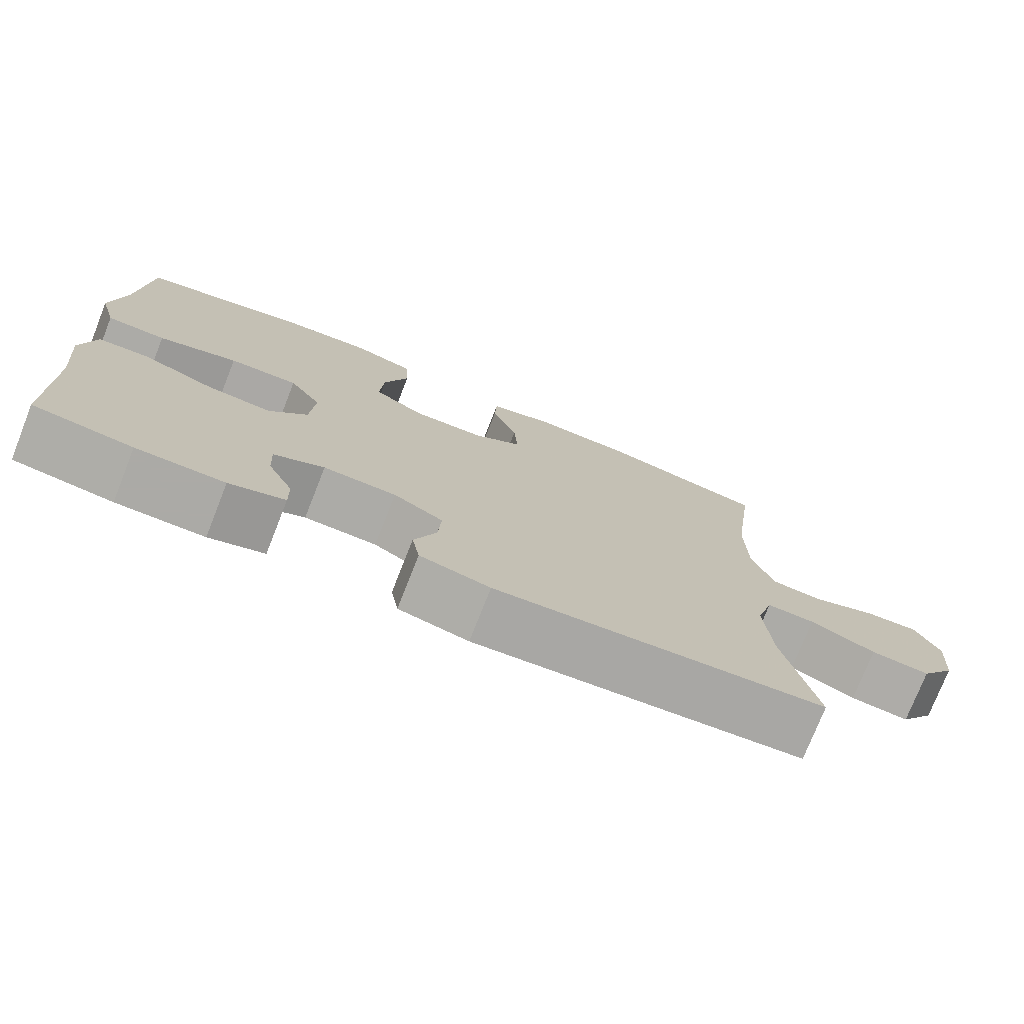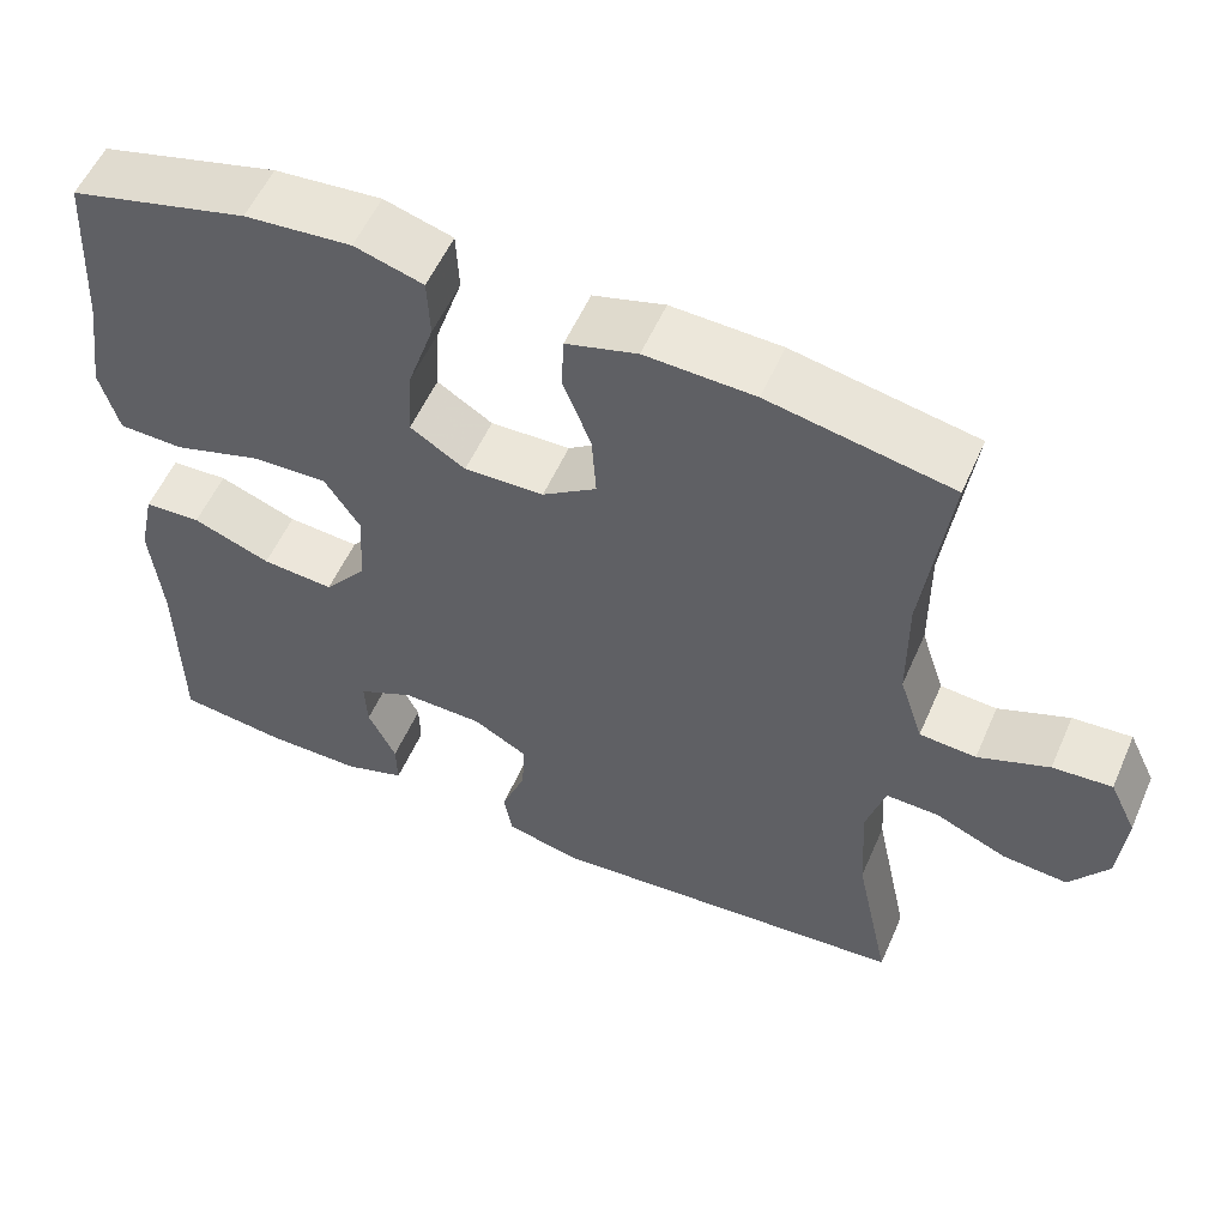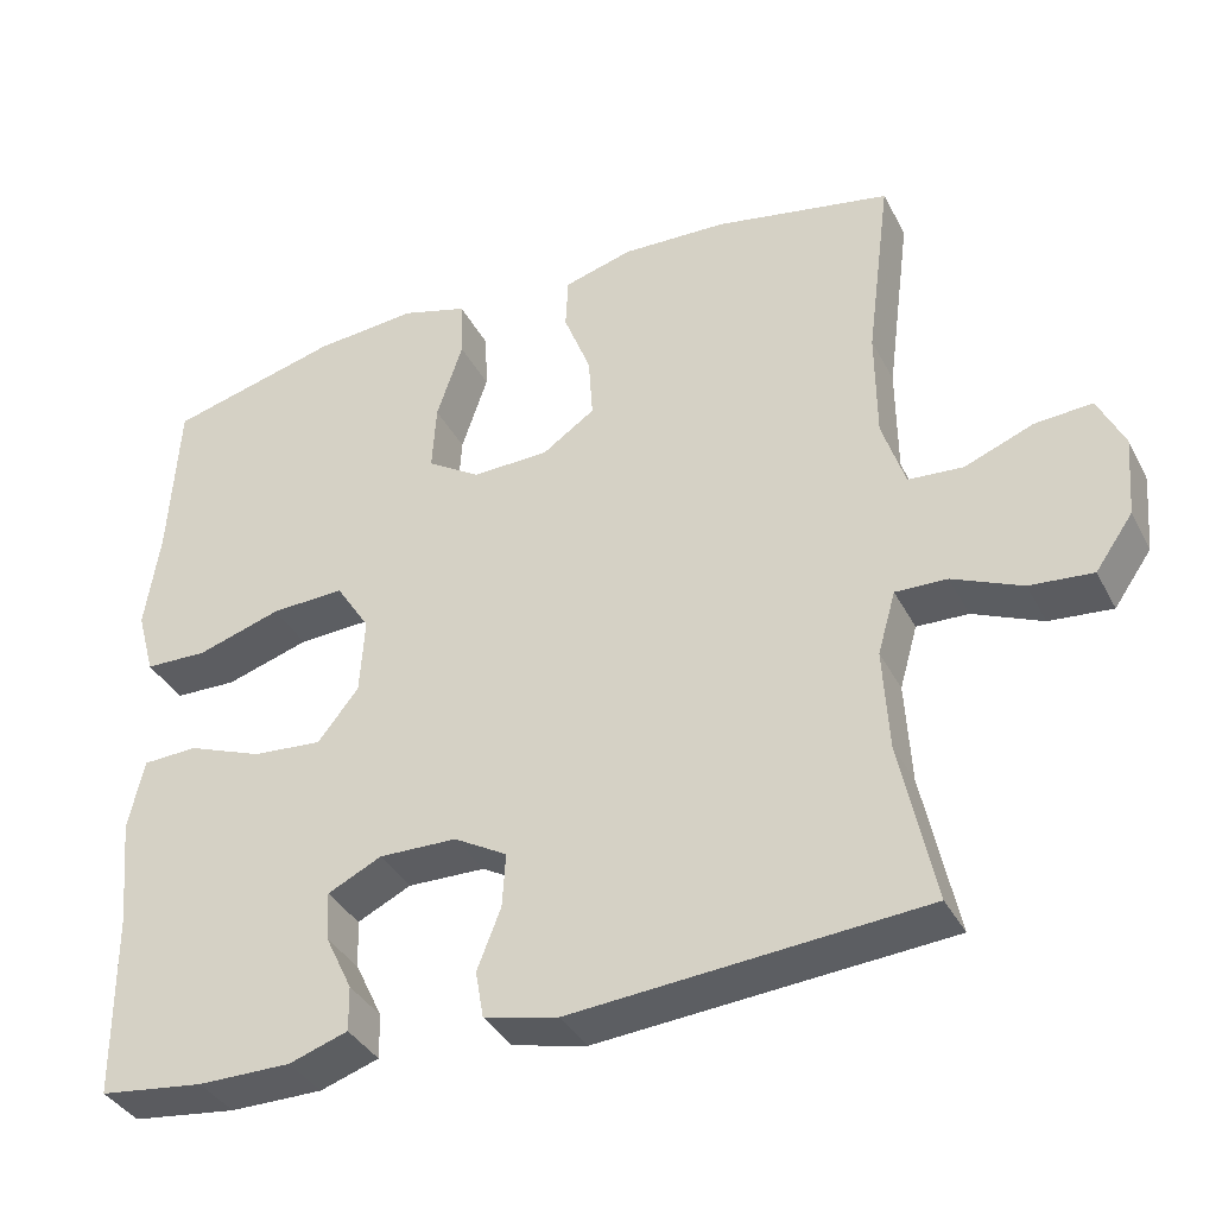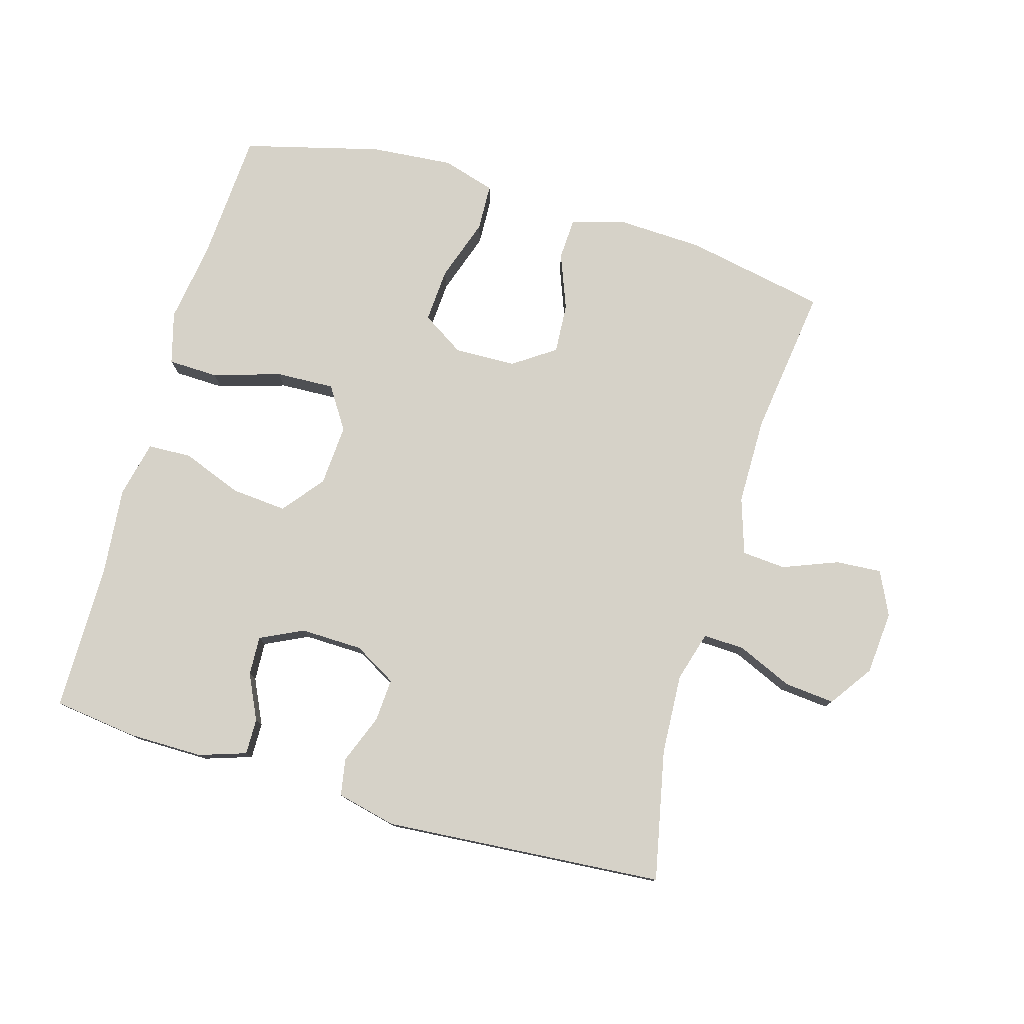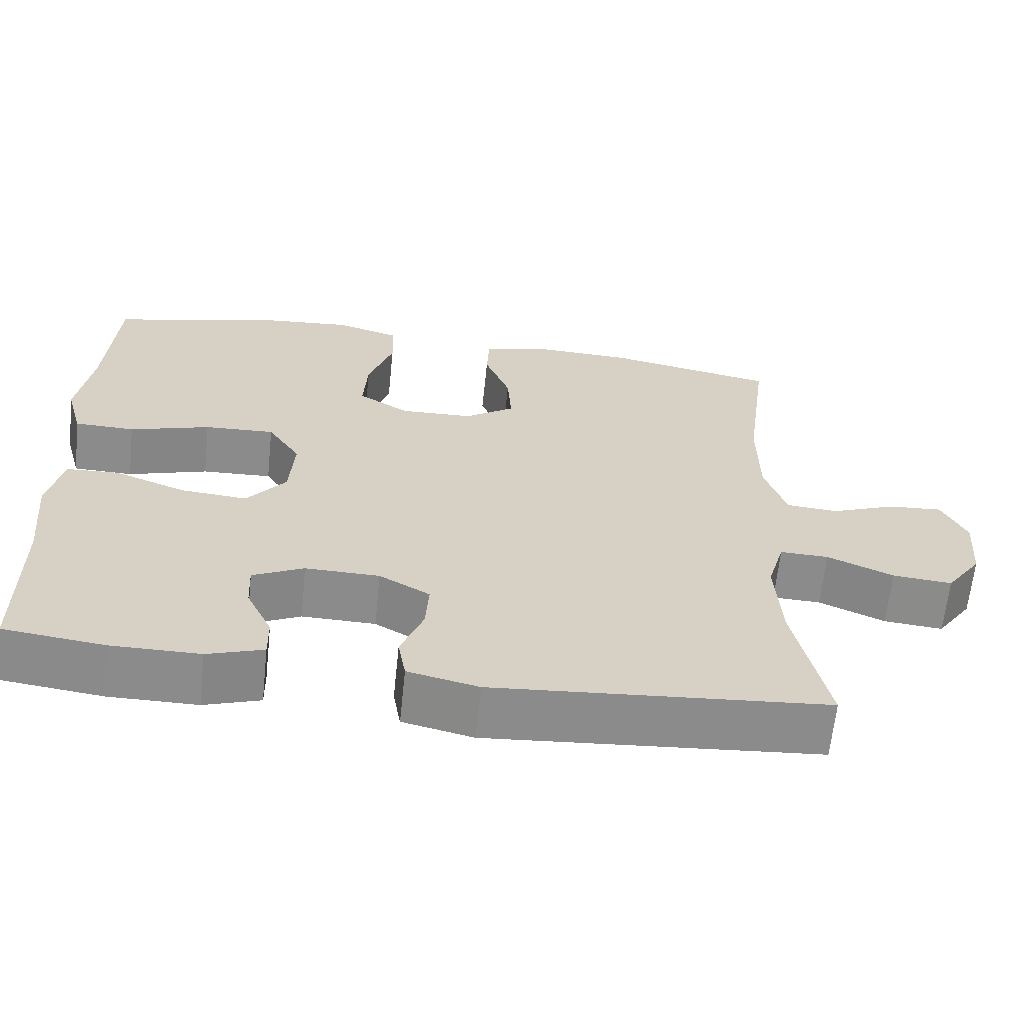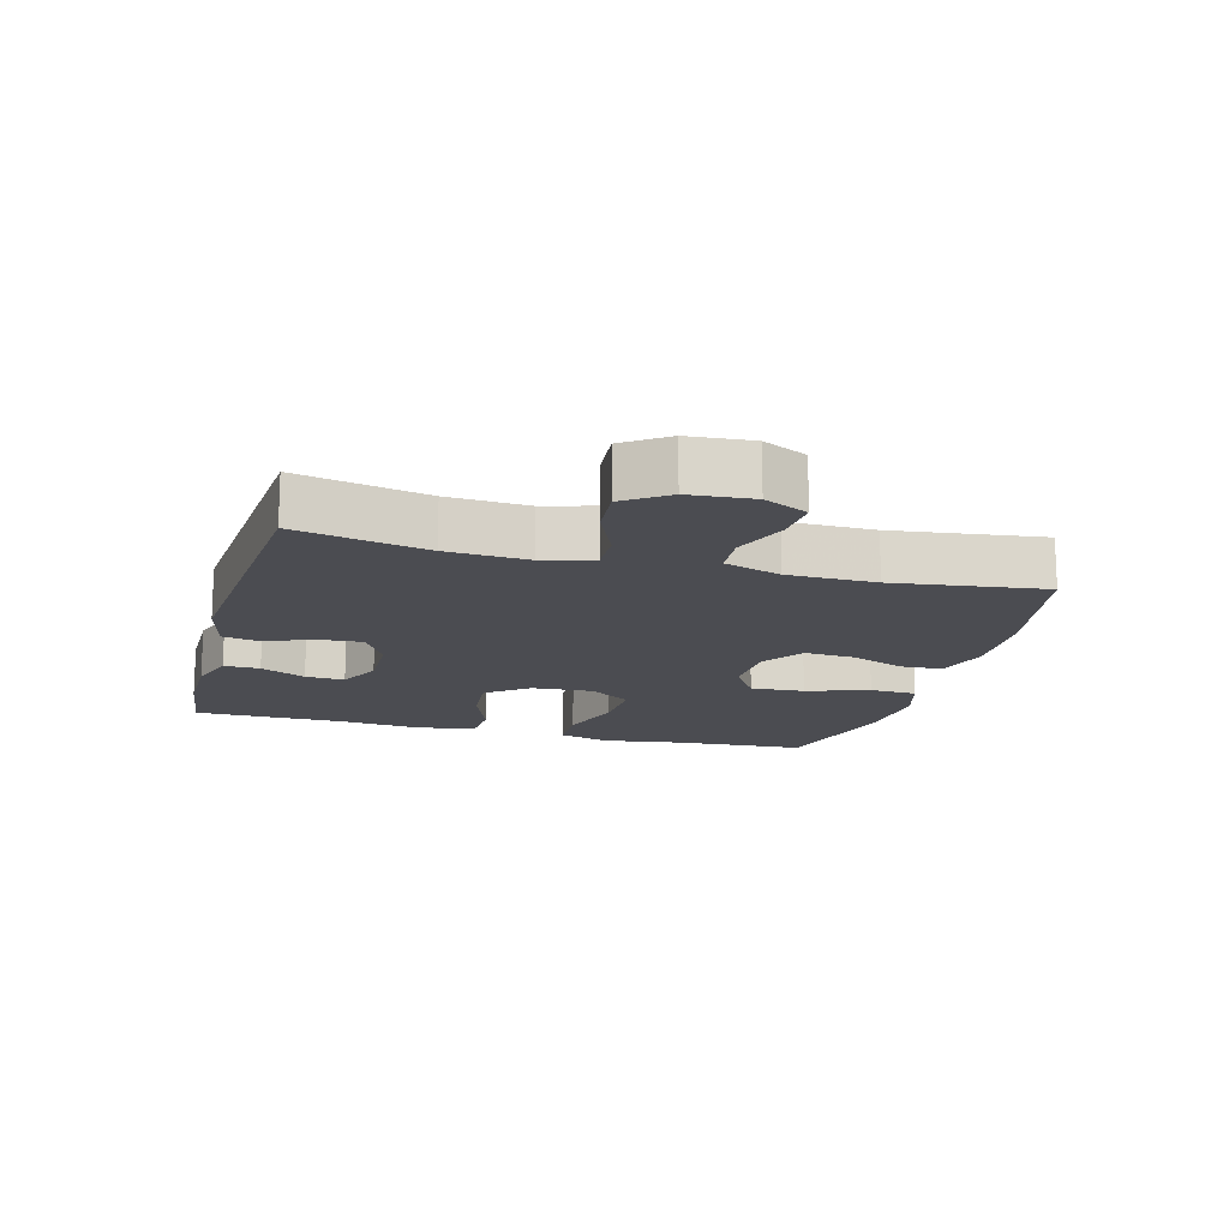
<metadata>
{"format":"obj","ext":"obj","renderer":"f3d","projection":"perspective","resolution":1024,"background":"white","views":[{"elev":-75.9,"azim":158.4,"up":"+Z"},{"elev":55.6,"azim":-156.5,"up":"+Z"},{"elev":-37.0,"azim":-155.1,"up":"+Z"},{"elev":78.0,"azim":-163.7,"up":"+Y"},{"elev":-64.0,"azim":174.0,"up":"+Z"},{"elev":-15.4,"azim":-105.2,"up":"+Y"}]}
</metadata>
<code>
v -0.5 0.07 0.5
v -0.284 0.07 0.542
v -0.155 0.07 0.547
v -0.071 0.07 0.523
v -0.068 0.07 0.459
v -0.101 0.07 0.374
v -0.106 0.07 0.297
v -0.042 0.07 0.253
v 0.052 0.07 0.25
v 0.117 0.07 0.291
v 0.112 0.07 0.374
v 0.08 0.07 0.47
v 0.083 0.07 0.542
v 0.164 0.07 0.566
v 0.29 0.07 0.555
v 0.5 0.07 0.5
v 0.512 0.07 0.299
v 0.53 0.07 0.176
v 0.508 0.07 0.096
v 0.431 0.07 0.094
v 0.328 0.07 0.126
v 0.238 0.07 0.13
v 0.196 0.07 0.065
v 0.202 0.07 -0.029
v 0.252 0.07 -0.092
v 0.337 0.07 -0.085
v 0.429 0.07 -0.05
v 0.496 0.07 -0.053
v 0.515 0.07 -0.14
v 0.502 0.07 -0.272
v 0.5 0.07 -0.5
v 0.372 0.07 -0.516
v 0.258 0.07 -0.516
v 0.186 0.07 -0.492
v 0.187 0.07 -0.437
v 0.22 0.07 -0.368
v 0.223 0.07 -0.308
v 0.157 0.07 -0.276
v 0.062 0.07 -0.278
v -0.003 0.07 -0.315
v 0.001 0.07 -0.381
v 0.03 0.07 -0.456
v 0.02 0.07 -0.513
v -0.071 0.07 -0.534
v -0.5 0.07 -0.5
v -0.458 0.07 -0.301
v -0.451 0.07 -0.178
v -0.473 0.07 -0.101
v -0.536 0.07 -0.103
v -0.621 0.07 -0.14
v -0.698 0.07 -0.147
v -0.744 0.07 -0.081
v -0.752 0.07 0.016
v -0.72 0.07 0.083
v -0.65 0.07 0.078
v -0.566 0.07 0.045
v -0.499 0.07 0.05
v -0.471 0.07 0.136
v -0.47 0.07 0.27
v -0.5 0 0.5
v -0.284 0 0.542
v -0.155 0 0.547
v -0.071 0 0.523
v -0.068 0 0.459
v -0.101 0 0.374
v -0.106 0 0.297
v -0.042 0 0.253
v 0.052 0 0.25
v 0.117 0 0.291
v 0.112 0 0.374
v 0.08 0 0.47
v 0.083 0 0.542
v 0.164 0 0.566
v 0.29 0 0.555
v 0.5 0 0.5
v 0.512 0 0.299
v 0.53 0 0.176
v 0.508 0 0.096
v 0.431 0 0.094
v 0.328 0 0.126
v 0.238 0 0.13
v 0.196 0 0.065
v 0.202 0 -0.029
v 0.252 0 -0.092
v 0.337 0 -0.085
v 0.429 0 -0.05
v 0.496 0 -0.053
v 0.515 0 -0.14
v 0.502 0 -0.272
v 0.5 0 -0.5
v 0.372 0 -0.516
v 0.258 0 -0.516
v 0.186 0 -0.492
v 0.187 0 -0.437
v 0.22 0 -0.368
v 0.223 0 -0.308
v 0.157 0 -0.276
v 0.062 0 -0.278
v -0.003 0 -0.315
v 0.001 0 -0.381
v 0.03 0 -0.456
v 0.02 0 -0.513
v -0.071 0 -0.534
v -0.5 0 -0.5
v -0.458 0 -0.301
v -0.451 0 -0.178
v -0.473 0 -0.101
v -0.536 0 -0.103
v -0.621 0 -0.14
v -0.698 0 -0.147
v -0.744 0 -0.081
v -0.752 0 0.016
v -0.72 0 0.083
v -0.65 0 0.078
v -0.566 0 0.045
v -0.499 0 0.05
v -0.471 0 0.136
v -0.47 0 0.27
f 54 55 56
f 53 54 56
f 52 53 56
f 51 52 56
f 50 51 56
f 49 50 56
f 48 49 56 57
f 47 48 57 58
f 44 45 46
f 43 44 46
f 42 43 46
f 41 42 46
f 40 41 46 47
f 47 58 59
f 40 47 59
f 39 40 59
f 34 35 36
f 33 34 36
f 32 33 36
f 31 32 36
f 30 31 36
f 30 36 37
f 29 30 37
f 28 29 37
f 27 28 37
f 26 27 37
f 25 26 37 38
f 19 20 21
f 18 19 21
f 17 18 21
f 17 21 22
f 16 17 22
f 15 16 22
f 14 15 22
f 13 14 22
f 12 13 22
f 11 12 22
f 10 11 22 23
f 4 5 6
f 3 4 6
f 2 3 6
f 1 2 6
f 59 1 6
f 59 6 7
f 59 7 8
f 39 59 8
f 38 39 8
f 25 38 8
f 24 25 8
f 9 10 23 24
f 8 9 24
f 115 114 113
f 115 113 112
f 115 112 111
f 115 111 110
f 115 110 109
f 115 109 108
f 116 115 108 107
f 117 116 107 106
f 105 104 103
f 105 103 102
f 105 102 101
f 105 101 100
f 106 105 100 99
f 118 117 106
f 118 106 99
f 118 99 98
f 95 94 93
f 95 93 92
f 95 92 91
f 95 91 90
f 95 90 89
f 96 95 89
f 96 89 88
f 96 88 87
f 96 87 86
f 96 86 85
f 97 96 85 84
f 80 79 78
f 80 78 77
f 80 77 76
f 81 80 76
f 81 76 75
f 81 75 74
f 81 74 73
f 81 73 72
f 81 72 71
f 81 71 70
f 82 81 70 69
f 65 64 63
f 65 63 62
f 65 62 61
f 65 61 60
f 65 60 118
f 66 65 118
f 67 66 118
f 67 118 98
f 67 98 97
f 67 97 84
f 67 84 83
f 83 82 69 68
f 83 68 67
f 1 60 61 2
f 2 61 62 3
f 3 62 63 4
f 4 63 64 5
f 5 64 65 6
f 6 65 66 7
f 7 66 67 8
f 8 67 68 9
f 9 68 69 10
f 10 69 70 11
f 11 70 71 12
f 12 71 72 13
f 13 72 73 14
f 14 73 74 15
f 15 74 75 16
f 16 75 76 17
f 17 76 77 18
f 18 77 78 19
f 19 78 79 20
f 20 79 80 21
f 21 80 81 22
f 22 81 82 23
f 23 82 83 24
f 24 83 84 25
f 25 84 85 26
f 26 85 86 27
f 27 86 87 28
f 28 87 88 29
f 29 88 89 30
f 30 89 90 31
f 31 90 91 32
f 32 91 92 33
f 33 92 93 34
f 34 93 94 35
f 35 94 95 36
f 36 95 96 37
f 37 96 97 38
f 38 97 98 39
f 39 98 99 40
f 40 99 100 41
f 41 100 101 42
f 42 101 102 43
f 43 102 103 44
f 44 103 104 45
f 45 104 105 46
f 46 105 106 47
f 47 106 107 48
f 48 107 108 49
f 49 108 109 50
f 50 109 110 51
f 51 110 111 52
f 52 111 112 53
f 53 112 113 54
f 54 113 114 55
f 55 114 115 56
f 56 115 116 57
f 57 116 117 58
f 58 117 118 59
f 59 118 60 1

</code>
